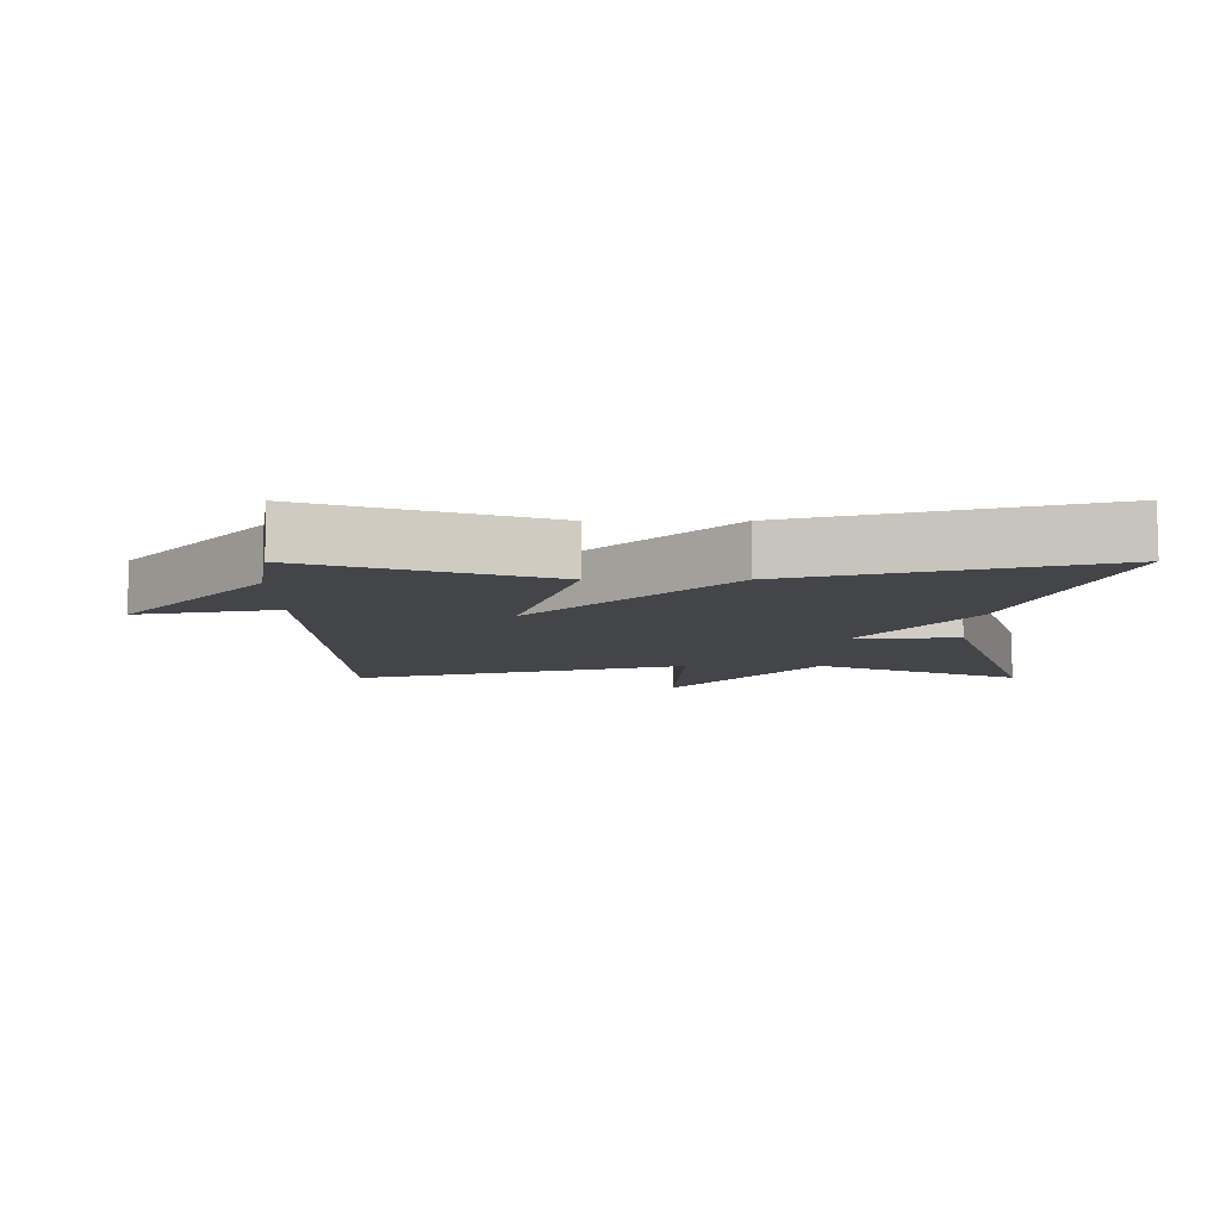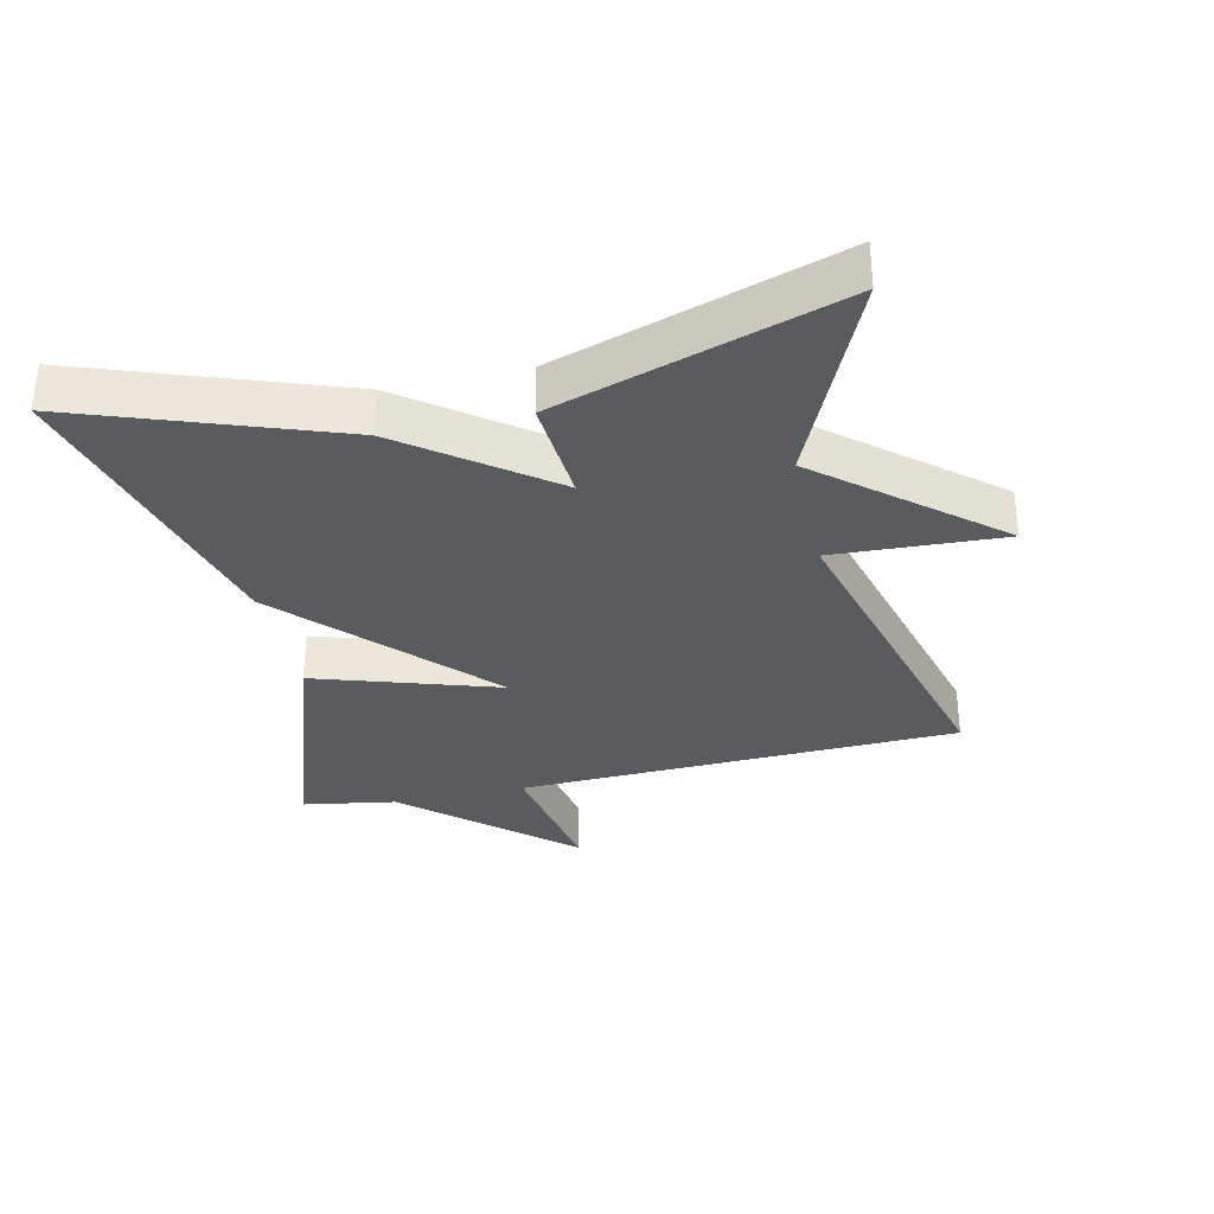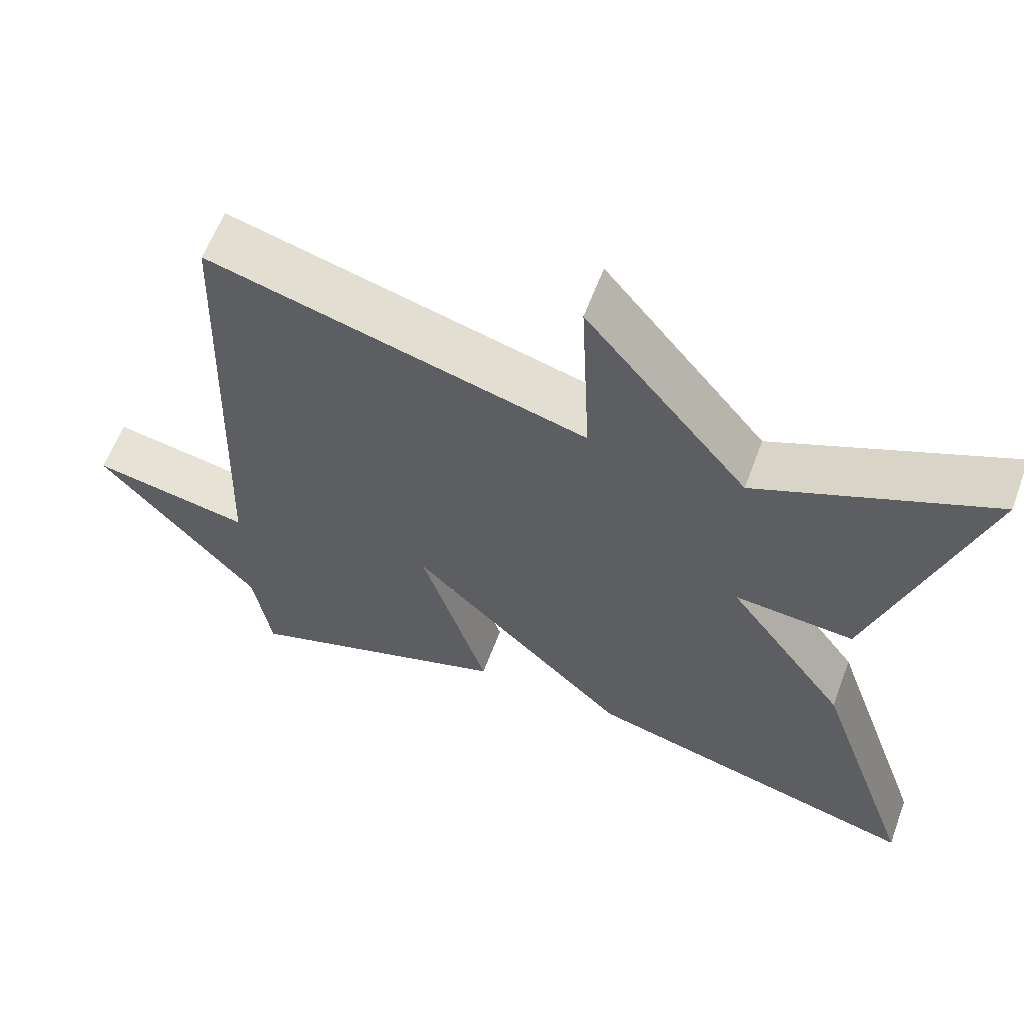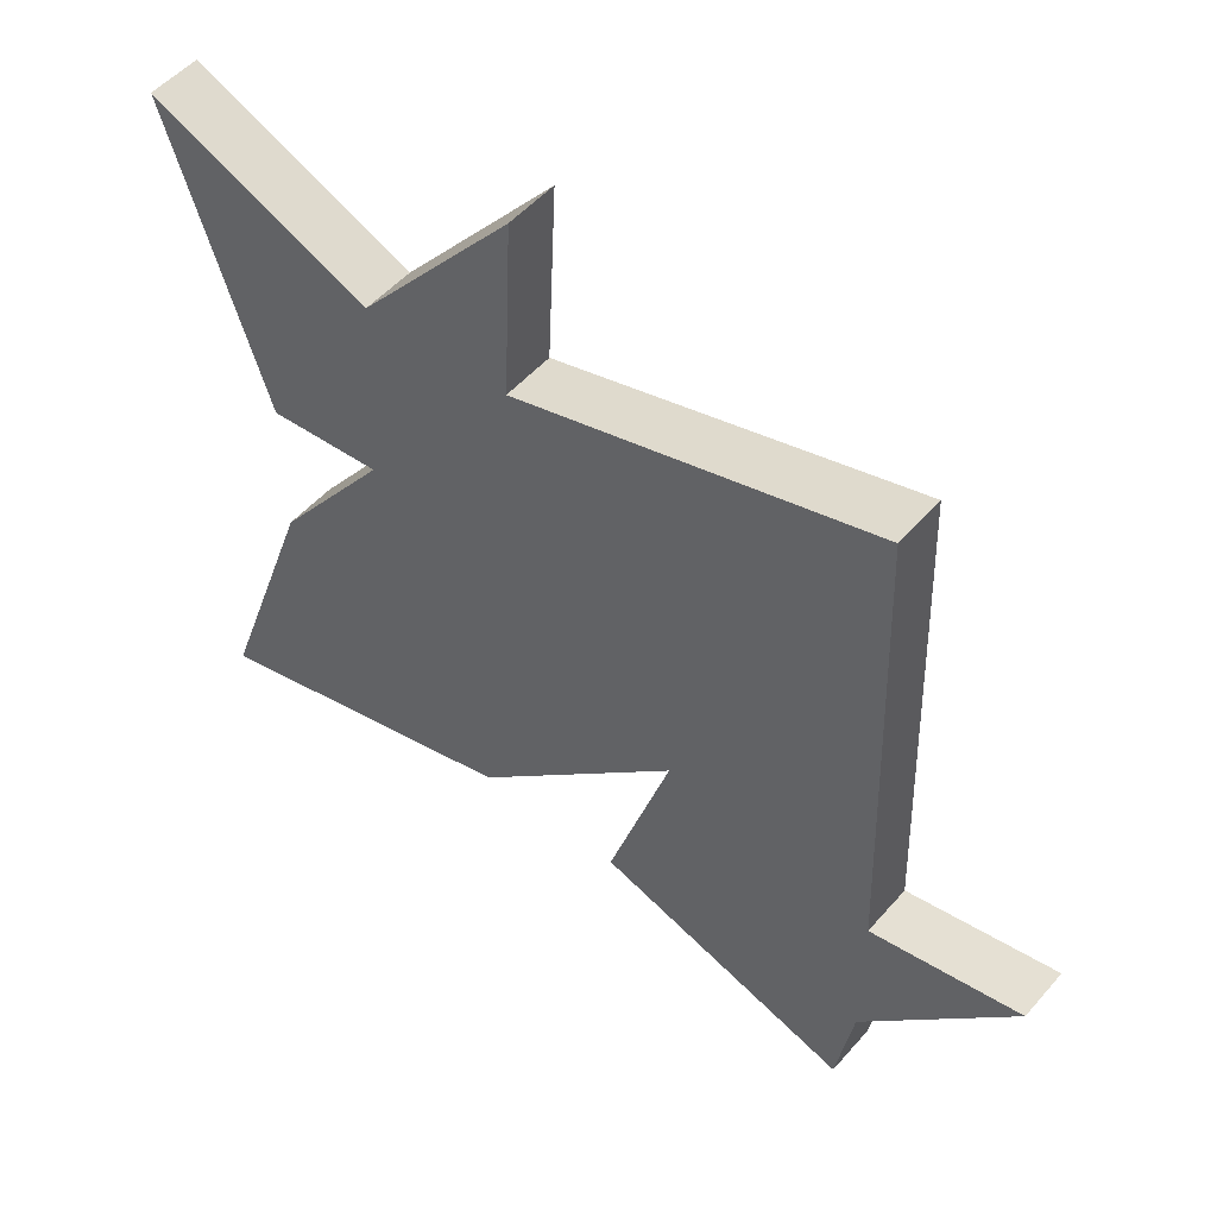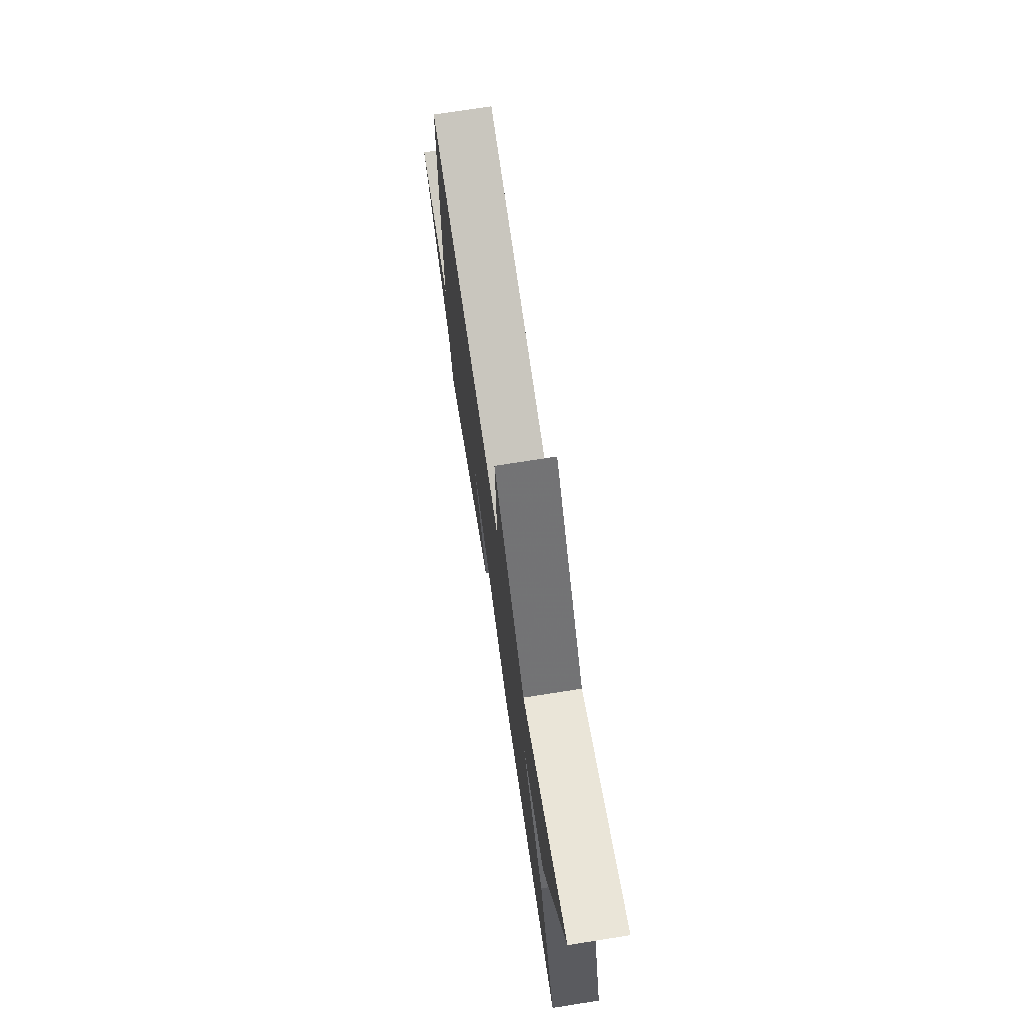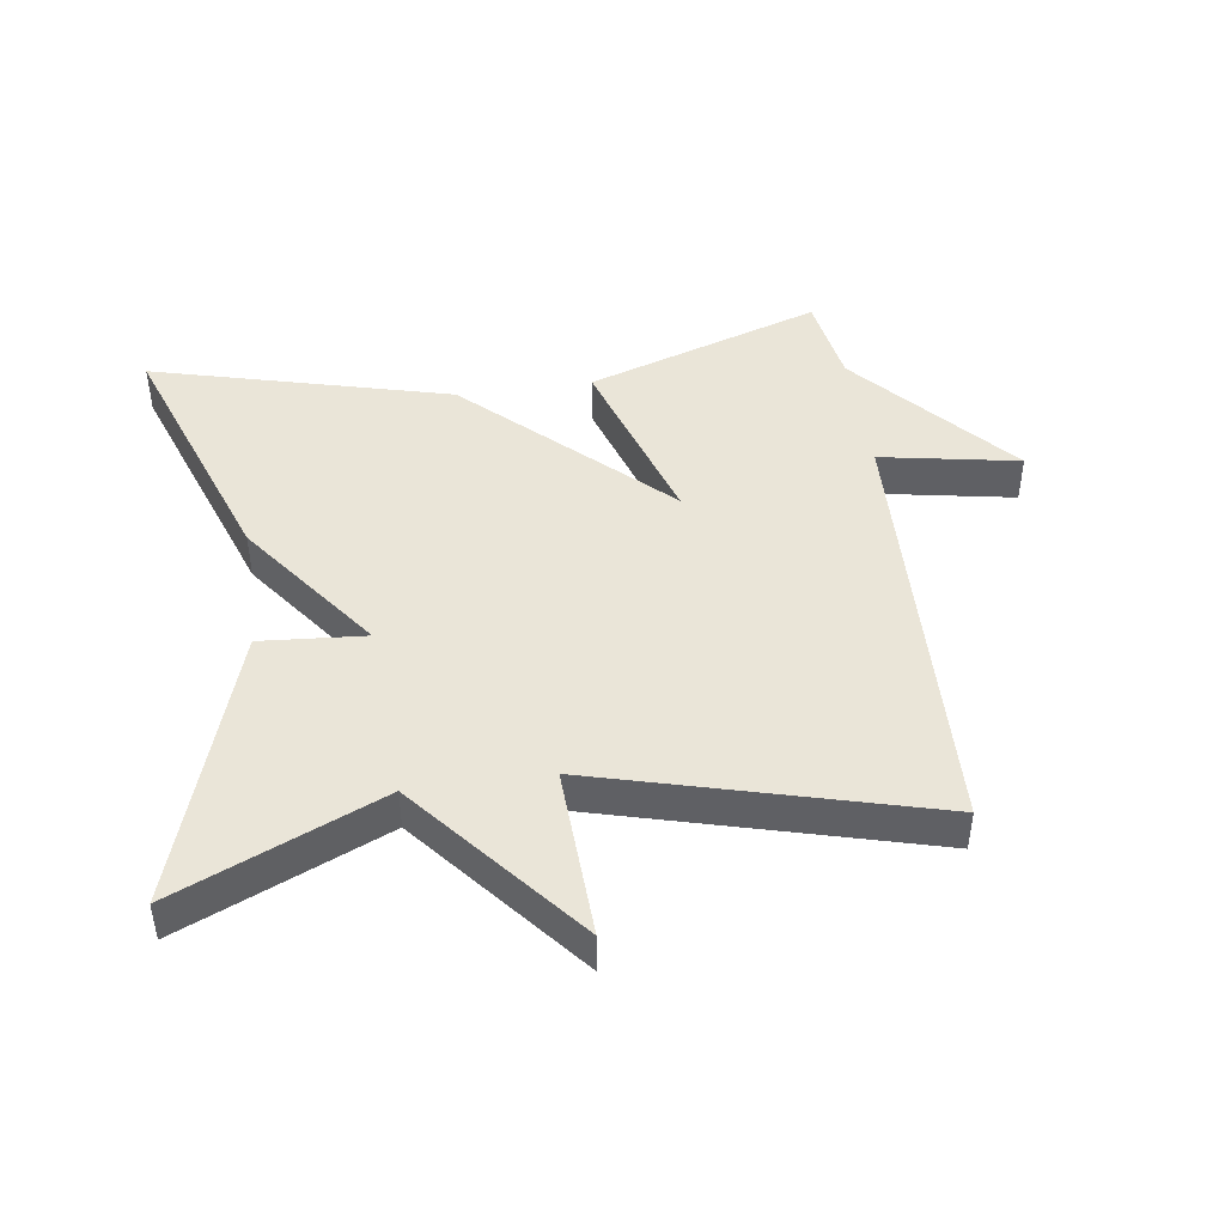
<metadata>
{"format":"obj","ext":"obj","renderer":"f3d","projection":"perspective","resolution":1024,"background":"white","views":[{"elev":-9.1,"azim":-179.8,"up":"+Y"},{"elev":-33.2,"azim":-77.4,"up":"+Y"},{"elev":60.3,"azim":-159.6,"up":"+Z"},{"elev":51.4,"azim":39.6,"up":"+Z"},{"elev":74.5,"azim":-98.9,"up":"+Z"},{"elev":45.1,"azim":-8.1,"up":"+Y"}]}
</metadata>
<code>
v -0.5 0.07 0.5
v -0.195 0.07 0.366
v 0.017 0.07 0.621
v 0.005 0.07 0.366
v 0.5 0.07 0.5
v 0.523 0.07 -0.161
v 0.731 0.07 -0.123
v 0.523 0.07 -0.361
v 0.5 0.07 -0.5
v 0.148 0.07 -0.382
v 0.235 0.07 -0.109
v -0.052 0.07 -0.382
v -0.5 0.07 -0.5
v -0.365 0.07 -0.119
v -0.208 0.07 0.093
v -0.365 0.07 0.081
v -0.5 0 0.5
v -0.195 0 0.366
v 0.017 0 0.621
v 0.005 0 0.366
v 0.5 0 0.5
v 0.523 0 -0.161
v 0.731 0 -0.123
v 0.523 0 -0.361
v 0.5 0 -0.5
v 0.148 0 -0.382
v 0.235 0 -0.109
v -0.052 0 -0.382
v -0.5 0 -0.5
v -0.365 0 -0.119
v -0.208 0 0.093
v -0.365 0 0.081
f 15 16 1 2
f 13 14 15
f 12 13 15
f 11 12 15
f 11 15 2
f 8 9 10 11
f 6 7 8
f 6 8 11
f 5 6 11
f 4 5 11
f 2 3 4
f 2 4 11
f 18 17 32 31
f 31 30 29
f 31 29 28
f 31 28 27
f 18 31 27
f 27 26 25 24
f 24 23 22
f 27 24 22
f 27 22 21
f 27 21 20
f 20 19 18
f 27 20 18
f 1 17 18 2
f 2 18 19 3
f 3 19 20 4
f 4 20 21 5
f 5 21 22 6
f 6 22 23 7
f 7 23 24 8
f 8 24 25 9
f 9 25 26 10
f 10 26 27 11
f 11 27 28 12
f 12 28 29 13
f 13 29 30 14
f 14 30 31 15
f 15 31 32 16
f 16 32 17 1

</code>
